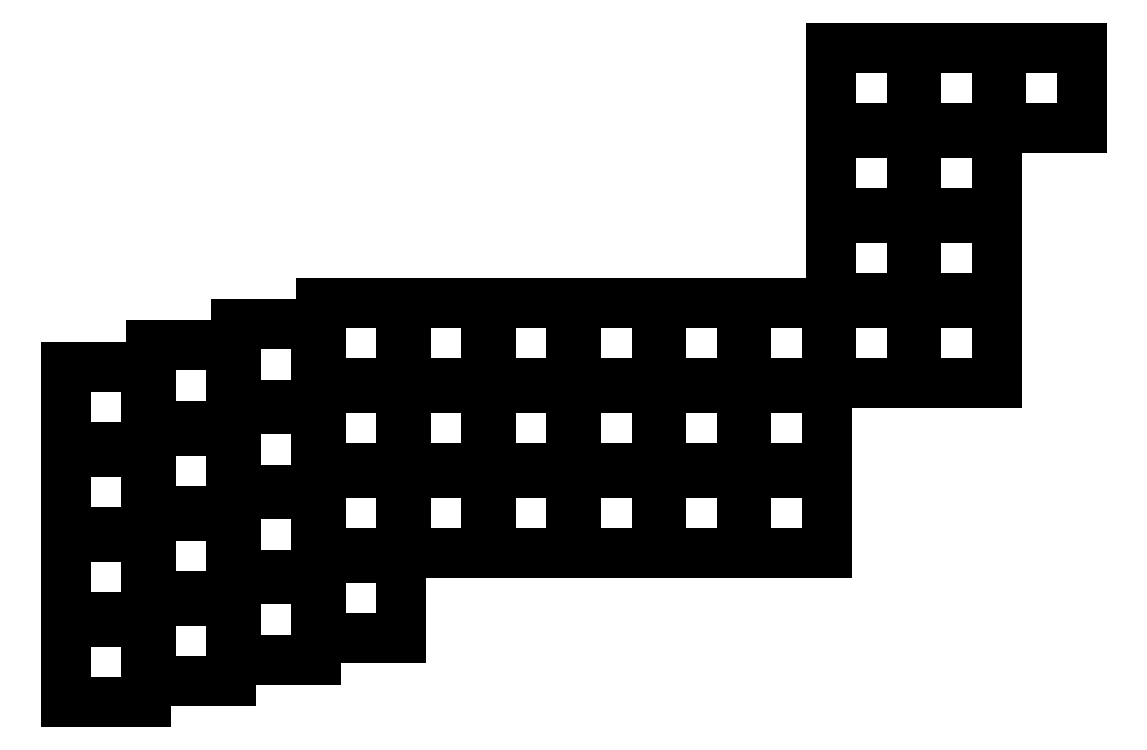
<metadata>
{"format":"dxf","ext":"dxf","renderer":"ezdxf+matplotlib","layout":"modelspace","background":"white","min_lineweight":24,"dpi":150}
</metadata>
<code>
0
SECTION
2
ENTITIES
0
LINE
8
0
10
-9
20
9
11
9
21
9
0
LINE
8
0
10
9
20
9
11
9
21
-9
0
LINE
8
0
10
9
20
-9
11
-9
21
-9
0
LINE
8
0
10
-9
20
-9
11
-9
21
9
0
LINE
8
0
10
-9
20
28.05
11
9
21
28.05
0
LINE
8
0
10
9
20
28.05
11
9
21
10.05
0
LINE
8
0
10
9
20
10.05
11
-9
21
10.05
0
LINE
8
0
10
-9
20
10.05
11
-9
21
28.05
0
LINE
8
0
10
-9
20
47.1
11
9
21
47.1
0
LINE
8
0
10
9
20
47.1
11
9
21
29.1
0
LINE
8
0
10
9
20
29.1
11
-9
21
29.1
0
LINE
8
0
10
-9
20
29.1
11
-9
21
47.1
0
LINE
8
0
10
-9
20
66.15
11
9
21
66.15
0
LINE
8
0
10
9
20
66.15
11
9
21
48.15
0
LINE
8
0
10
9
20
48.15
11
-9
21
48.15
0
LINE
8
0
10
-9
20
48.15
11
-9
21
66.15
0
LINE
8
0
10
10.05
20
13.76
11
28.05
21
13.76
0
LINE
8
0
10
28.05
20
13.76
11
28.05
21
-4.237
0
LINE
8
0
10
28.05
20
-4.237
11
10.05
21
-4.237
0
LINE
8
0
10
10.05
20
-4.237
11
10.05
21
13.76
0
LINE
8
0
10
10.05
20
32.81
11
28.05
21
32.81
0
LINE
8
0
10
28.05
20
32.81
11
28.05
21
14.81
0
LINE
8
0
10
28.05
20
14.81
11
10.05
21
14.81
0
LINE
8
0
10
10.05
20
14.81
11
10.05
21
32.81
0
LINE
8
0
10
10.05
20
51.86
11
28.05
21
51.86
0
LINE
8
0
10
28.05
20
51.86
11
28.05
21
33.86
0
LINE
8
0
10
28.05
20
33.86
11
10.05
21
33.86
0
LINE
8
0
10
10.05
20
33.86
11
10.05
21
51.86
0
LINE
8
0
10
10.05
20
70.91
11
28.05
21
70.91
0
LINE
8
0
10
28.05
20
70.91
11
28.05
21
52.91
0
LINE
8
0
10
28.05
20
52.91
11
10.05
21
52.91
0
LINE
8
0
10
10.05
20
52.91
11
10.05
21
70.91
0
LINE
8
0
10
29.1
20
18.52
11
47.1
21
18.52
0
LINE
8
0
10
47.1
20
18.52
11
47.1
21
0.525
0
LINE
8
0
10
47.1
20
0.525
11
29.1
21
0.525
0
LINE
8
0
10
29.1
20
0.525
11
29.1
21
18.52
0
LINE
8
0
10
29.1
20
37.58
11
47.1
21
37.58
0
LINE
8
0
10
47.1
20
37.58
11
47.1
21
19.57
0
LINE
8
0
10
47.1
20
19.57
11
29.1
21
19.57
0
LINE
8
0
10
29.1
20
19.57
11
29.1
21
37.58
0
LINE
8
0
10
29.1
20
56.62
11
47.1
21
56.62
0
LINE
8
0
10
47.1
20
56.62
11
47.1
21
38.62
0
LINE
8
0
10
47.1
20
38.62
11
29.1
21
38.62
0
LINE
8
0
10
29.1
20
38.62
11
29.1
21
56.62
0
LINE
8
0
10
29.1
20
75.67
11
47.1
21
75.67
0
LINE
8
0
10
47.1
20
75.67
11
47.1
21
57.67
0
LINE
8
0
10
47.1
20
57.67
11
29.1
21
57.67
0
LINE
8
0
10
29.1
20
57.67
11
29.1
21
75.67
0
LINE
8
0
10
48.15
20
23.29
11
66.15
21
23.29
0
LINE
8
0
10
66.15
20
23.29
11
66.15
21
5.287
0
LINE
8
0
10
66.15
20
5.287
11
48.15
21
5.287
0
LINE
8
0
10
48.15
20
5.287
11
48.15
21
23.29
0
LINE
8
0
10
48.15
20
42.34
11
66.15
21
42.34
0
LINE
8
0
10
66.15
20
42.34
11
66.15
21
24.34
0
LINE
8
0
10
66.15
20
24.34
11
48.15
21
24.34
0
LINE
8
0
10
48.15
20
24.34
11
48.15
21
42.34
0
LINE
8
0
10
48.15
20
61.39
11
66.15
21
61.39
0
LINE
8
0
10
66.15
20
61.39
11
66.15
21
43.39
0
LINE
8
0
10
66.15
20
43.39
11
48.15
21
43.39
0
LINE
8
0
10
48.15
20
43.39
11
48.15
21
61.39
0
LINE
8
0
10
48.15
20
80.44
11
66.15
21
80.44
0
LINE
8
0
10
66.15
20
80.44
11
66.15
21
62.44
0
LINE
8
0
10
66.15
20
62.44
11
48.15
21
62.44
0
LINE
8
0
10
48.15
20
62.44
11
48.15
21
80.44
0
LINE
8
0
10
67.2
20
42.34
11
85.2
21
42.34
0
LINE
8
0
10
85.2
20
42.34
11
85.2
21
24.34
0
LINE
8
0
10
85.2
20
24.34
11
67.2
21
24.34
0
LINE
8
0
10
67.2
20
24.34
11
67.2
21
42.34
0
LINE
8
0
10
67.2
20
61.39
11
85.2
21
61.39
0
LINE
8
0
10
85.2
20
61.39
11
85.2
21
43.39
0
LINE
8
0
10
85.2
20
43.39
11
67.2
21
43.39
0
LINE
8
0
10
67.2
20
43.39
11
67.2
21
61.39
0
LINE
8
0
10
67.2
20
80.44
11
85.2
21
80.44
0
LINE
8
0
10
85.2
20
80.44
11
85.2
21
62.44
0
LINE
8
0
10
85.2
20
62.44
11
67.2
21
62.44
0
LINE
8
0
10
67.2
20
62.44
11
67.2
21
80.44
0
LINE
8
0
10
86.25
20
42.34
11
104.2
21
42.34
0
LINE
8
0
10
104.2
20
42.34
11
104.2
21
24.34
0
LINE
8
0
10
104.2
20
24.34
11
86.25
21
24.34
0
LINE
8
0
10
86.25
20
24.34
11
86.25
21
42.34
0
LINE
8
0
10
86.25
20
61.39
11
104.2
21
61.39
0
LINE
8
0
10
104.2
20
61.39
11
104.2
21
43.39
0
LINE
8
0
10
104.2
20
43.39
11
86.25
21
43.39
0
LINE
8
0
10
86.25
20
43.39
11
86.25
21
61.39
0
LINE
8
0
10
86.25
20
80.44
11
104.2
21
80.44
0
LINE
8
0
10
104.2
20
80.44
11
104.2
21
62.44
0
LINE
8
0
10
104.2
20
62.44
11
86.25
21
62.44
0
LINE
8
0
10
86.25
20
62.44
11
86.25
21
80.44
0
LINE
8
0
10
105.3
20
42.34
11
123.3
21
42.34
0
LINE
8
0
10
123.3
20
42.34
11
123.3
21
24.34
0
LINE
8
0
10
123.3
20
24.34
11
105.3
21
24.34
0
LINE
8
0
10
105.3
20
24.34
11
105.3
21
42.34
0
LINE
8
0
10
105.3
20
61.39
11
123.3
21
61.39
0
LINE
8
0
10
123.3
20
61.39
11
123.3
21
43.39
0
LINE
8
0
10
123.3
20
43.39
11
105.3
21
43.39
0
LINE
8
0
10
105.3
20
43.39
11
105.3
21
61.39
0
LINE
8
0
10
105.3
20
80.44
11
123.3
21
80.44
0
LINE
8
0
10
123.3
20
80.44
11
123.3
21
62.44
0
LINE
8
0
10
123.3
20
62.44
11
105.3
21
62.44
0
LINE
8
0
10
105.3
20
62.44
11
105.3
21
80.44
0
LINE
8
0
10
124.3
20
42.34
11
142.3
21
42.34
0
LINE
8
0
10
142.3
20
42.34
11
142.3
21
24.34
0
LINE
8
0
10
142.3
20
24.34
11
124.3
21
24.34
0
LINE
8
0
10
124.3
20
24.34
11
124.3
21
42.34
0
LINE
8
0
10
124.3
20
61.39
11
142.3
21
61.39
0
LINE
8
0
10
142.3
20
61.39
11
142.3
21
43.39
0
LINE
8
0
10
142.3
20
43.39
11
124.3
21
43.39
0
LINE
8
0
10
124.3
20
43.39
11
124.3
21
61.39
0
LINE
8
0
10
124.3
20
80.44
11
142.3
21
80.44
0
LINE
8
0
10
142.3
20
80.44
11
142.3
21
62.44
0
LINE
8
0
10
142.3
20
62.44
11
124.3
21
62.44
0
LINE
8
0
10
124.3
20
62.44
11
124.3
21
80.44
0
LINE
8
0
10
143.4
20
42.34
11
161.4
21
42.34
0
LINE
8
0
10
161.4
20
42.34
11
161.4
21
24.34
0
LINE
8
0
10
161.4
20
24.34
11
143.4
21
24.34
0
LINE
8
0
10
143.4
20
24.34
11
143.4
21
42.34
0
LINE
8
0
10
143.4
20
61.39
11
161.4
21
61.39
0
LINE
8
0
10
161.4
20
61.39
11
161.4
21
43.39
0
LINE
8
0
10
161.4
20
43.39
11
143.4
21
43.39
0
LINE
8
0
10
143.4
20
43.39
11
143.4
21
61.39
0
LINE
8
0
10
143.4
20
80.44
11
161.4
21
80.44
0
LINE
8
0
10
161.4
20
80.44
11
161.4
21
62.44
0
LINE
8
0
10
161.4
20
62.44
11
143.4
21
62.44
0
LINE
8
0
10
143.4
20
62.44
11
143.4
21
80.44
0
LINE
8
0
10
162.4
20
80.44
11
180.4
21
80.44
0
LINE
8
0
10
180.4
20
80.44
11
180.4
21
62.44
0
LINE
8
0
10
180.4
20
62.44
11
162.4
21
62.44
0
LINE
8
0
10
162.4
20
62.44
11
162.4
21
80.44
0
LINE
8
0
10
162.4
20
99.49
11
180.4
21
99.49
0
LINE
8
0
10
180.4
20
99.49
11
180.4
21
81.49
0
LINE
8
0
10
180.4
20
81.49
11
162.4
21
81.49
0
LINE
8
0
10
162.4
20
81.49
11
162.4
21
99.49
0
LINE
8
0
10
162.4
20
118.5
11
180.4
21
118.5
0
LINE
8
0
10
180.4
20
118.5
11
180.4
21
100.5
0
LINE
8
0
10
180.4
20
100.5
11
162.4
21
100.5
0
LINE
8
0
10
162.4
20
100.5
11
162.4
21
118.5
0
LINE
8
0
10
162.4
20
137.6
11
180.4
21
137.6
0
LINE
8
0
10
180.4
20
137.6
11
180.4
21
119.6
0
LINE
8
0
10
180.4
20
119.6
11
162.4
21
119.6
0
LINE
8
0
10
162.4
20
119.6
11
162.4
21
137.6
0
LINE
8
0
10
181.5
20
80.44
11
199.5
21
80.44
0
LINE
8
0
10
199.5
20
80.44
11
199.5
21
62.44
0
LINE
8
0
10
199.5
20
62.44
11
181.5
21
62.44
0
LINE
8
0
10
181.5
20
62.44
11
181.5
21
80.44
0
LINE
8
0
10
181.5
20
99.49
11
199.5
21
99.49
0
LINE
8
0
10
199.5
20
99.49
11
199.5
21
81.49
0
LINE
8
0
10
199.5
20
81.49
11
181.5
21
81.49
0
LINE
8
0
10
181.5
20
81.49
11
181.5
21
99.49
0
LINE
8
0
10
181.5
20
118.5
11
199.5
21
118.5
0
LINE
8
0
10
199.5
20
118.5
11
199.5
21
100.5
0
LINE
8
0
10
199.5
20
100.5
11
181.5
21
100.5
0
LINE
8
0
10
181.5
20
100.5
11
181.5
21
118.5
0
LINE
8
0
10
181.5
20
137.6
11
199.5
21
137.6
0
LINE
8
0
10
199.5
20
137.6
11
199.5
21
119.6
0
LINE
8
0
10
199.5
20
119.6
11
181.5
21
119.6
0
LINE
8
0
10
181.5
20
119.6
11
181.5
21
137.6
0
LINE
8
0
10
200.6
20
137.6
11
218.6
21
137.6
0
LINE
8
0
10
218.6
20
137.6
11
218.6
21
119.6
0
LINE
8
0
10
218.6
20
119.6
11
200.6
21
119.6
0
LINE
8
0
10
200.6
20
119.6
11
200.6
21
137.6
0
ENDSEC
0
EOF

</code>
